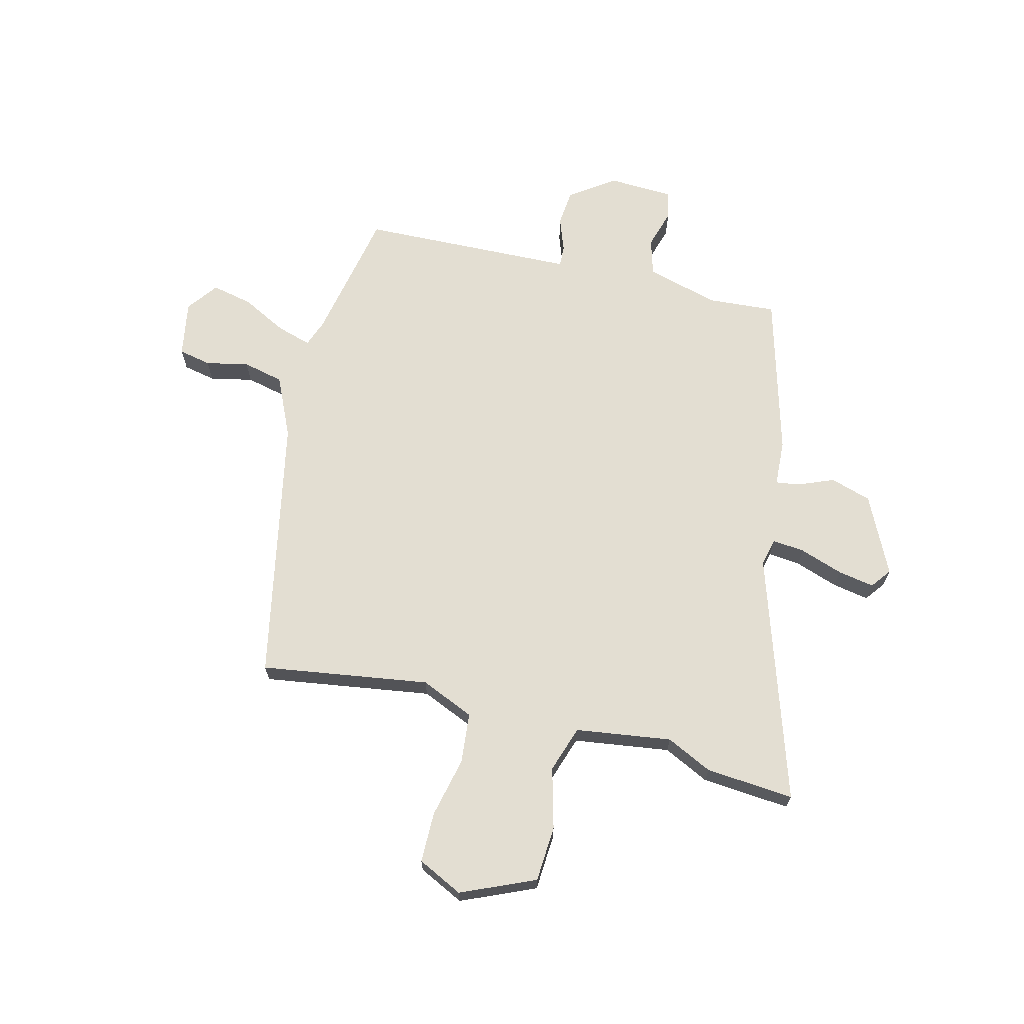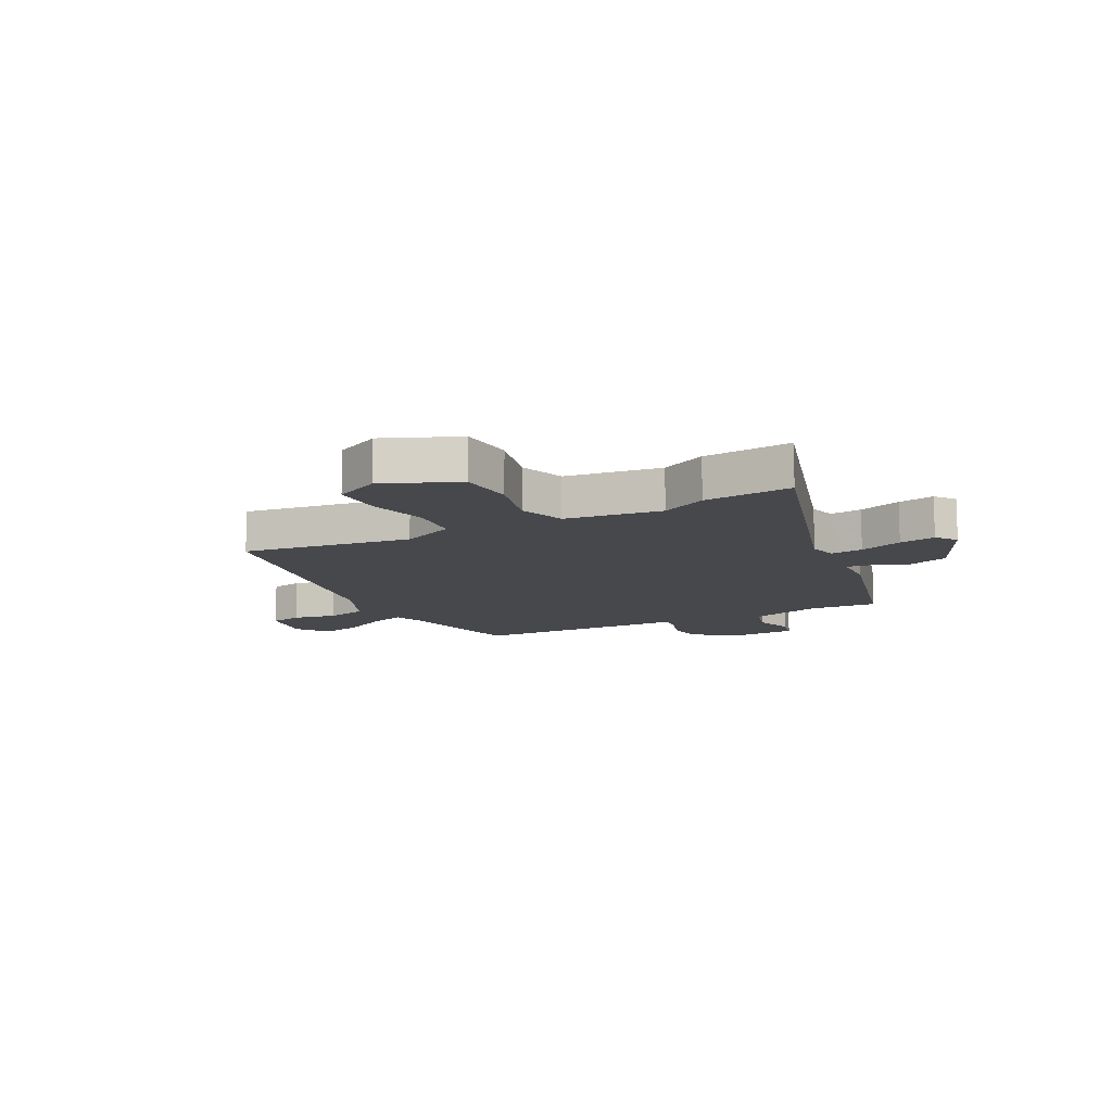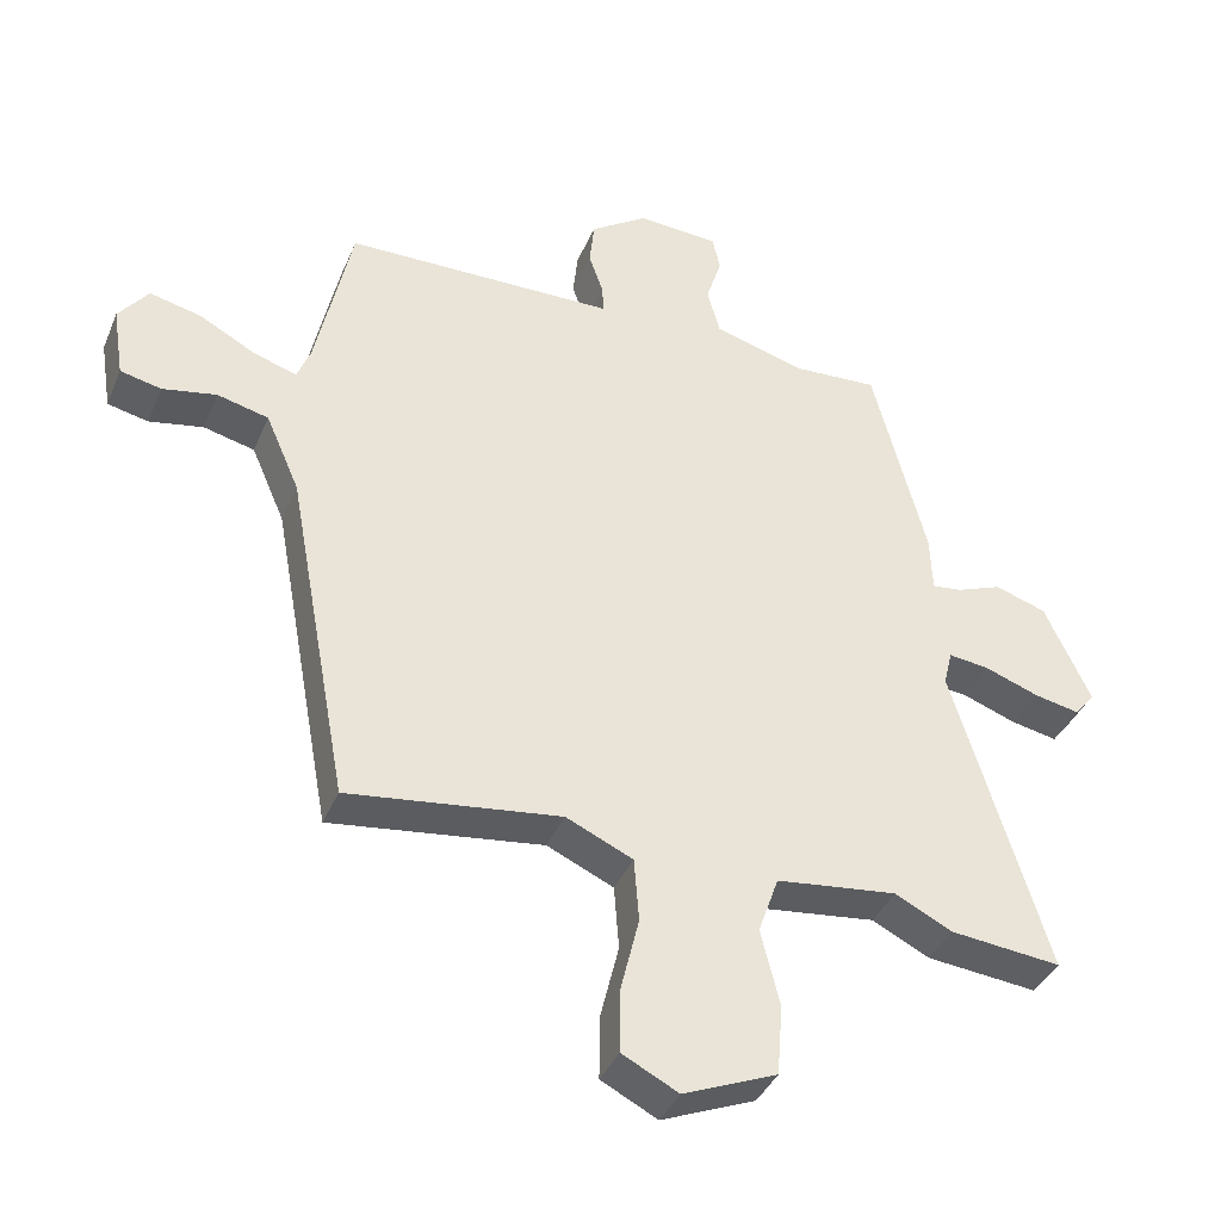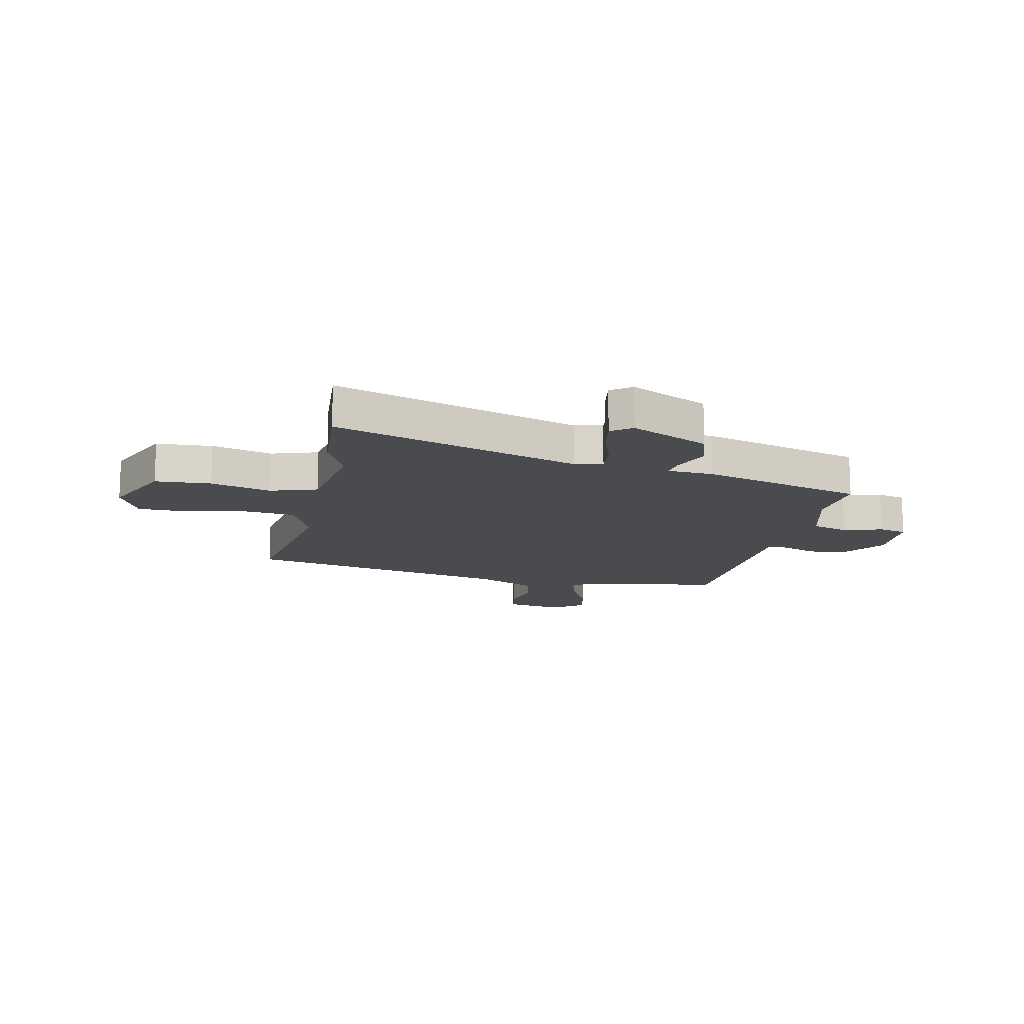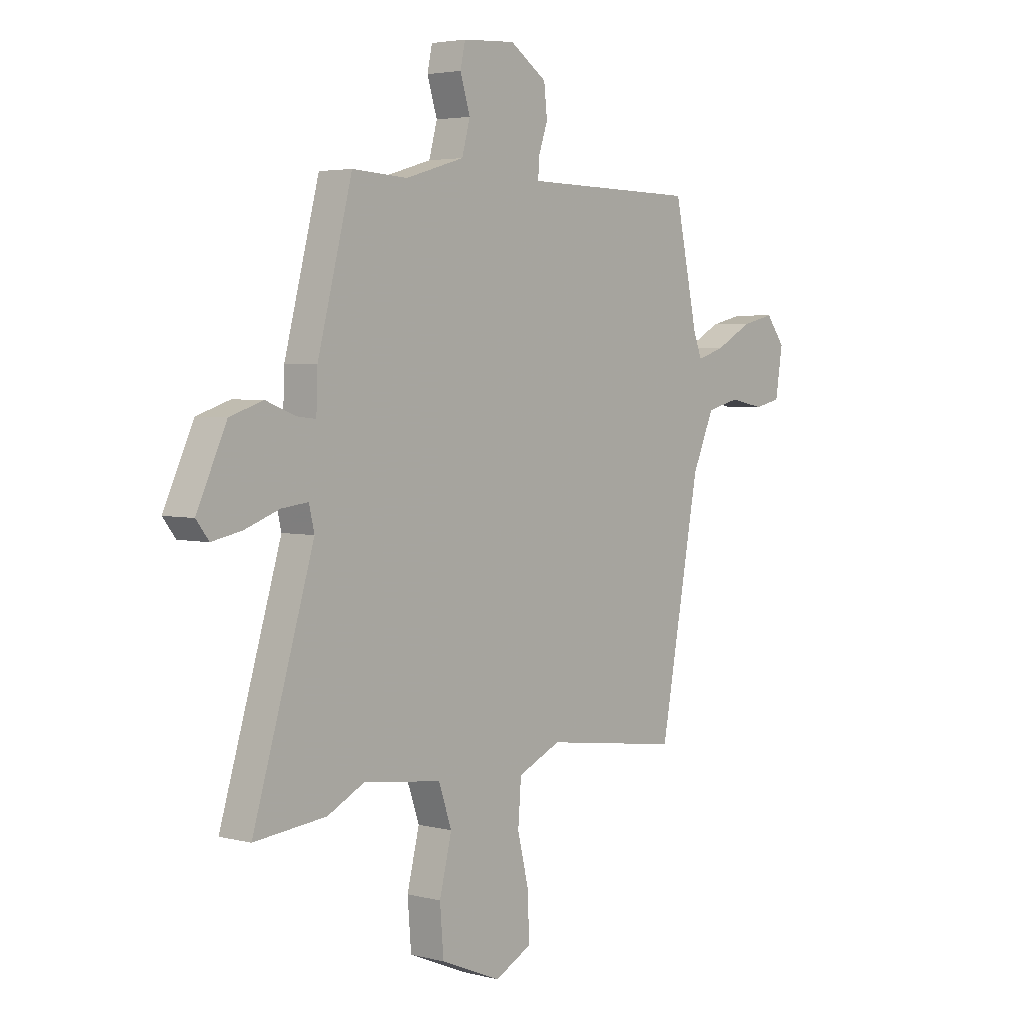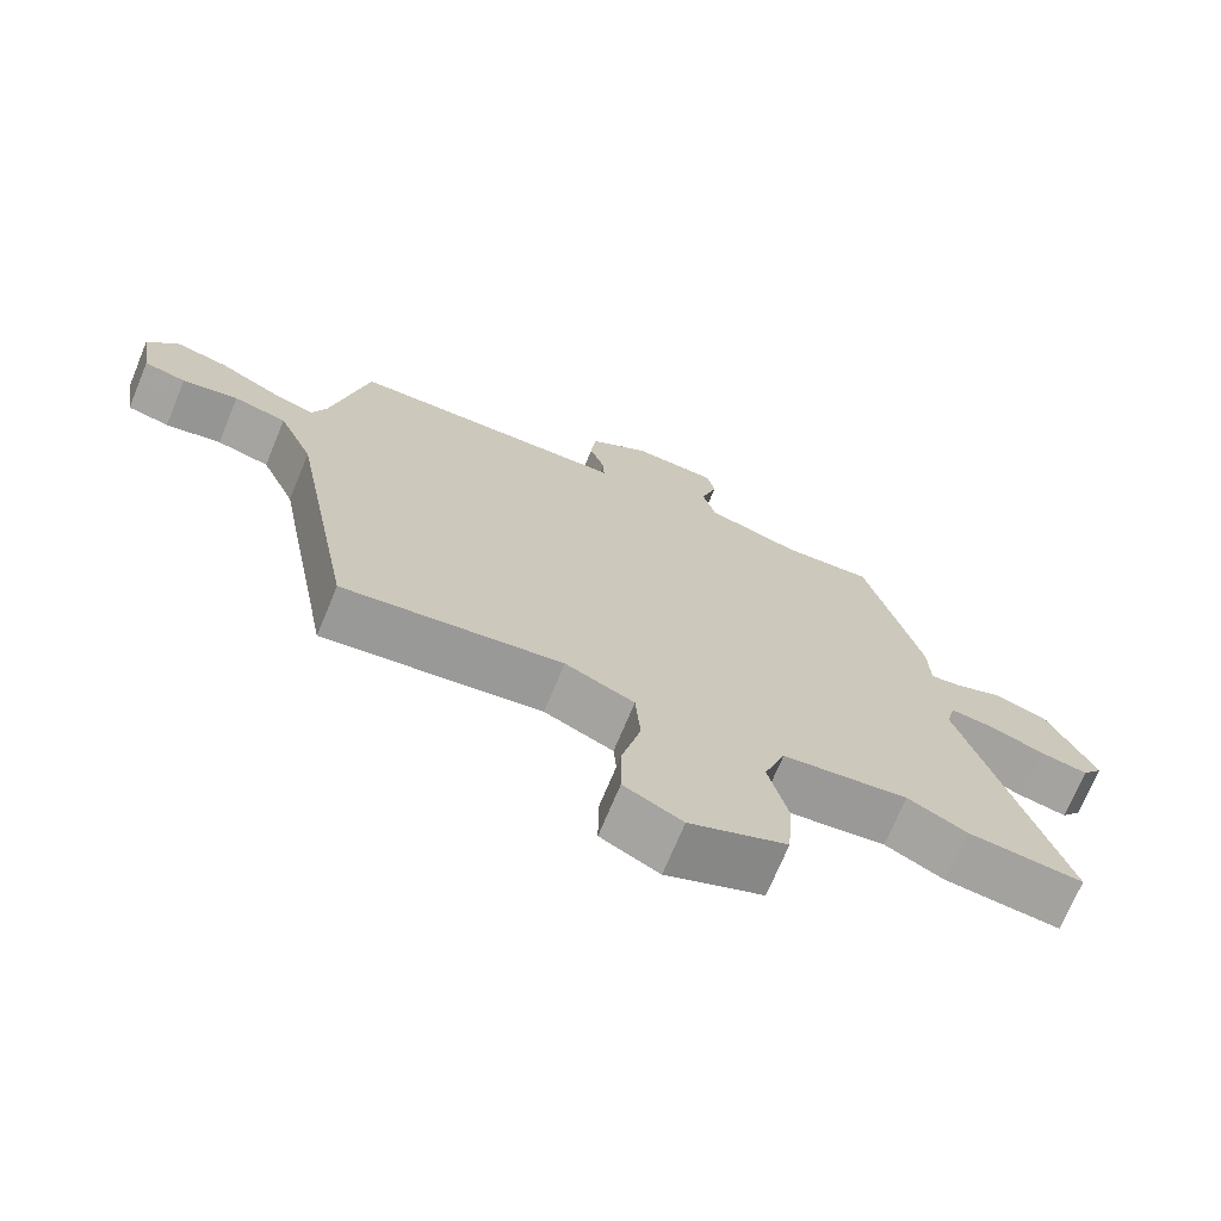
<metadata>
{"format":"obj","ext":"obj","renderer":"f3d","projection":"perspective","resolution":1024,"background":"white","views":[{"elev":67.4,"azim":-166.9,"up":"+Y"},{"elev":-11.5,"azim":-153.1,"up":"+Y"},{"elev":-38.8,"azim":158.6,"up":"+Z"},{"elev":-13.9,"azim":-103.4,"up":"+Y"},{"elev":3.7,"azim":-49.9,"up":"+Z"},{"elev":-71.3,"azim":157.5,"up":"+Z"}]}
</metadata>
<code>
v 0.412 0.07 0.476
v 0.463 0.07 0.239
v 0.482 0.07 0.19
v 0.544 0.07 0.21
v 0.624 0.07 0.253
v 0.697 0.07 0.27
v 0.739 0.07 0.215
v 0.723 0.07 0.114
v 0.665 0.07 0.101
v 0.588 0.07 0.116
v 0.515 0.07 0.098
v 0.467 0.07 -0.012
v 0.379 0.07 -0.491
v 0.077 0.07 -0.451
v -0.018 0.07 -0.494
v -0.025 0.07 -0.585
v 0.001 0.07 -0.692
v 0.002 0.07 -0.783
v -0.078 0.07 -0.824
v -0.211 0.07 -0.769
v -0.219 0.07 -0.669
v -0.192 0.07 -0.56
v -0.221 0.07 -0.477
v -0.393 0.07 -0.456
v -0.474 0.07 -0.497
v -0.632 0.07 -0.513
v -0.498 0.07 -0.07
v -0.51 0.07 -0.02
v -0.568 0.07 -0.027
v -0.645 0.07 -0.055
v -0.71 0.07 -0.068
v -0.738 0.07 -0.032
v -0.673 0.07 0.109
v -0.6 0.07 0.133
v -0.535 0.07 0.108
v -0.493 0.07 0.103
v -0.49 0.07 0.185
v -0.414 0.07 0.477
v -0.292 0.07 0.47
v -0.163 0.07 0.508
v -0.145 0.07 0.574
v -0.167 0.07 0.644
v -0.156 0.07 0.694
v -0.04 0.07 0.701
v 0.041 0.07 0.646
v 0.048 0.07 0.581
v 0.027 0.07 0.52
v 0.026 0.07 0.482
v 0.091 0.07 0.481
v 0.412 0 0.476
v 0.463 0 0.239
v 0.482 0 0.19
v 0.544 0 0.21
v 0.624 0 0.253
v 0.697 0 0.27
v 0.739 0 0.215
v 0.723 0 0.114
v 0.665 0 0.101
v 0.588 0 0.116
v 0.515 0 0.098
v 0.467 0 -0.012
v 0.379 0 -0.491
v 0.077 0 -0.451
v -0.018 0 -0.494
v -0.025 0 -0.585
v 0.001 0 -0.692
v 0.002 0 -0.783
v -0.078 0 -0.824
v -0.211 0 -0.769
v -0.219 0 -0.669
v -0.192 0 -0.56
v -0.221 0 -0.477
v -0.393 0 -0.456
v -0.474 0 -0.497
v -0.632 0 -0.513
v -0.498 0 -0.07
v -0.51 0 -0.02
v -0.568 0 -0.027
v -0.645 0 -0.055
v -0.71 0 -0.068
v -0.738 0 -0.032
v -0.673 0 0.109
v -0.6 0 0.133
v -0.535 0 0.108
v -0.493 0 0.103
v -0.49 0 0.185
v -0.414 0 0.477
v -0.292 0 0.47
v -0.163 0 0.508
v -0.145 0 0.574
v -0.167 0 0.644
v -0.156 0 0.694
v -0.04 0 0.701
v 0.041 0 0.646
v 0.048 0 0.581
v 0.027 0 0.52
v 0.026 0 0.482
v 0.091 0 0.481
f 48 49 1 2
f 44 45 46 47
f 44 47 48
f 41 42 43 44
f 40 41 44 48
f 39 40 48 2
f 36 37 38 39
f 32 33 34 35
f 32 35 36
f 29 30 31 32
f 28 29 32 36
f 27 28 36 39
f 24 25 26 27
f 23 24 27 39
f 19 20 21 22
f 16 17 18 19
f 15 16 19 22
f 14 15 22 23
f 12 13 14
f 11 12 14 23
f 7 8 9 10
f 7 10 11
f 4 5 6 7
f 3 4 7 11
f 11 23 39
f 2 3 11 39
f 51 50 98 97
f 96 95 94 93
f 97 96 93
f 93 92 91 90
f 97 93 90 89
f 51 97 89 88
f 88 87 86 85
f 84 83 82 81
f 85 84 81
f 81 80 79 78
f 85 81 78 77
f 88 85 77 76
f 76 75 74 73
f 88 76 73 72
f 71 70 69 68
f 68 67 66 65
f 71 68 65 64
f 72 71 64 63
f 63 62 61
f 72 63 61 60
f 59 58 57 56
f 60 59 56
f 56 55 54 53
f 60 56 53 52
f 88 72 60
f 88 60 52 51
f 1 50 51 2
f 2 51 52 3
f 3 52 53 4
f 4 53 54 5
f 5 54 55 6
f 6 55 56 7
f 7 56 57 8
f 8 57 58 9
f 9 58 59 10
f 10 59 60 11
f 11 60 61 12
f 12 61 62 13
f 13 62 63 14
f 14 63 64 15
f 15 64 65 16
f 16 65 66 17
f 17 66 67 18
f 18 67 68 19
f 19 68 69 20
f 20 69 70 21
f 21 70 71 22
f 22 71 72 23
f 23 72 73 24
f 24 73 74 25
f 25 74 75 26
f 26 75 76 27
f 27 76 77 28
f 28 77 78 29
f 29 78 79 30
f 30 79 80 31
f 31 80 81 32
f 32 81 82 33
f 33 82 83 34
f 34 83 84 35
f 35 84 85 36
f 36 85 86 37
f 37 86 87 38
f 38 87 88 39
f 39 88 89 40
f 40 89 90 41
f 41 90 91 42
f 42 91 92 43
f 43 92 93 44
f 44 93 94 45
f 45 94 95 46
f 46 95 96 47
f 47 96 97 48
f 48 97 98 49
f 49 98 50 1

</code>
